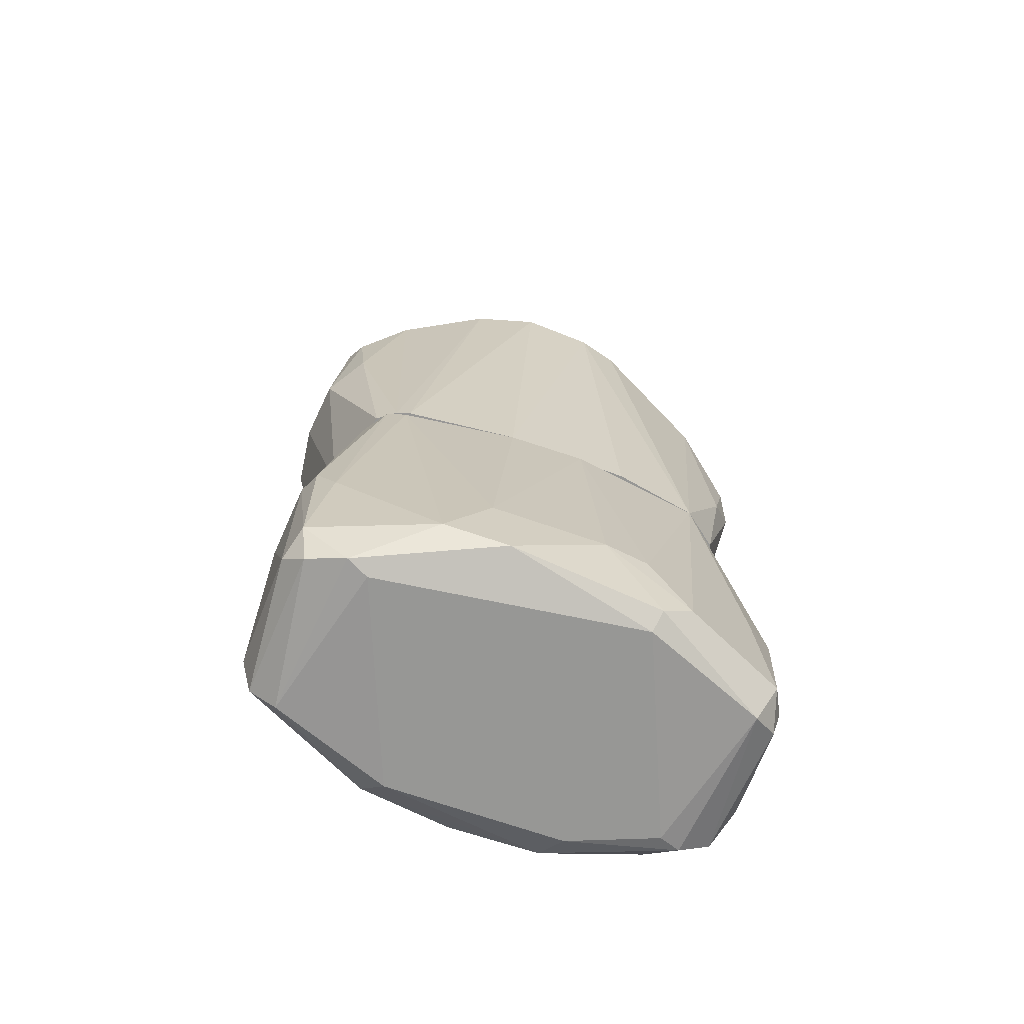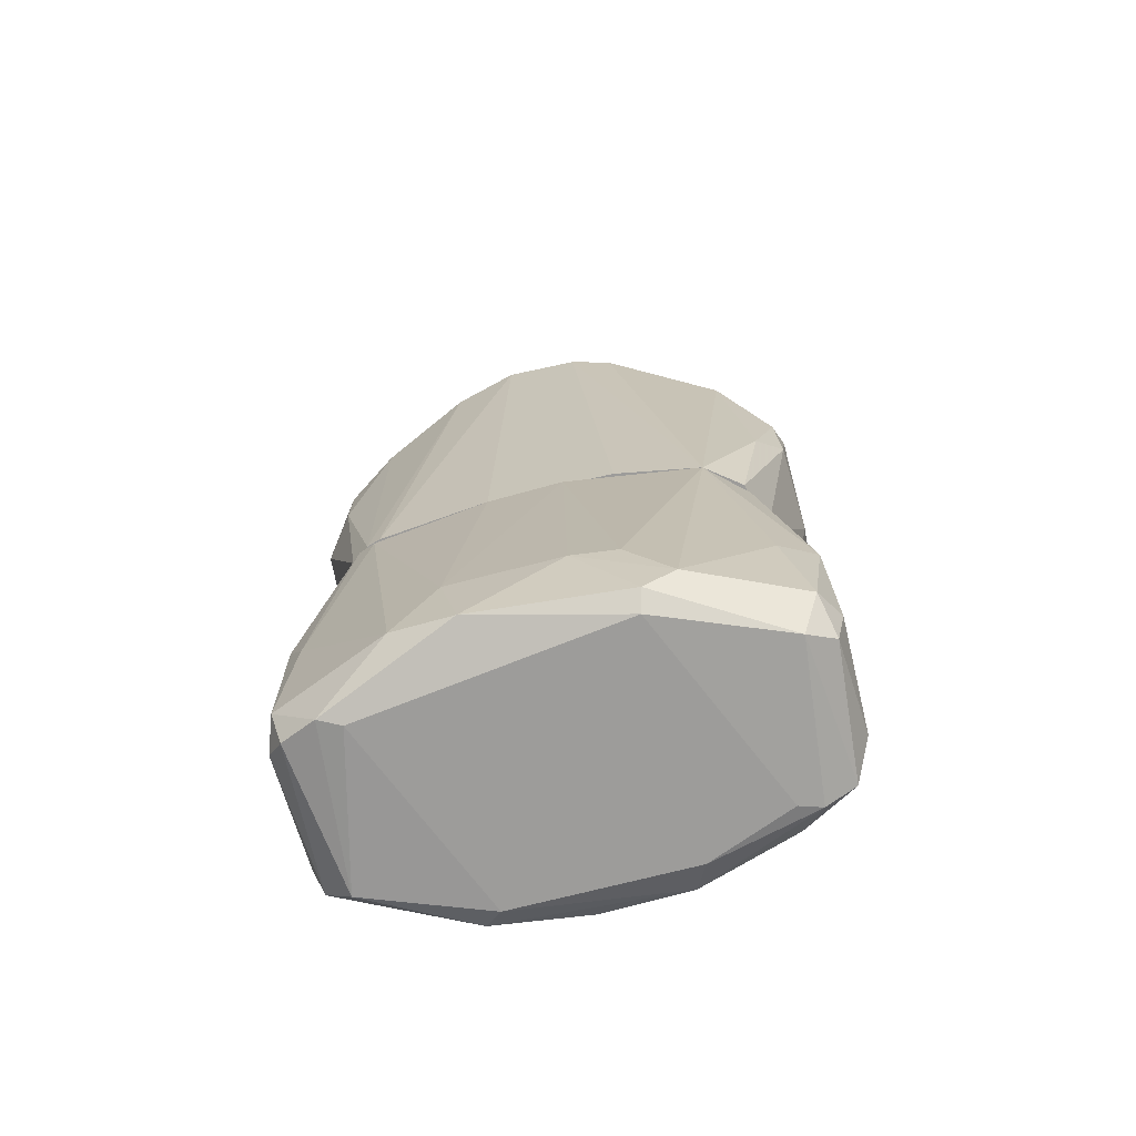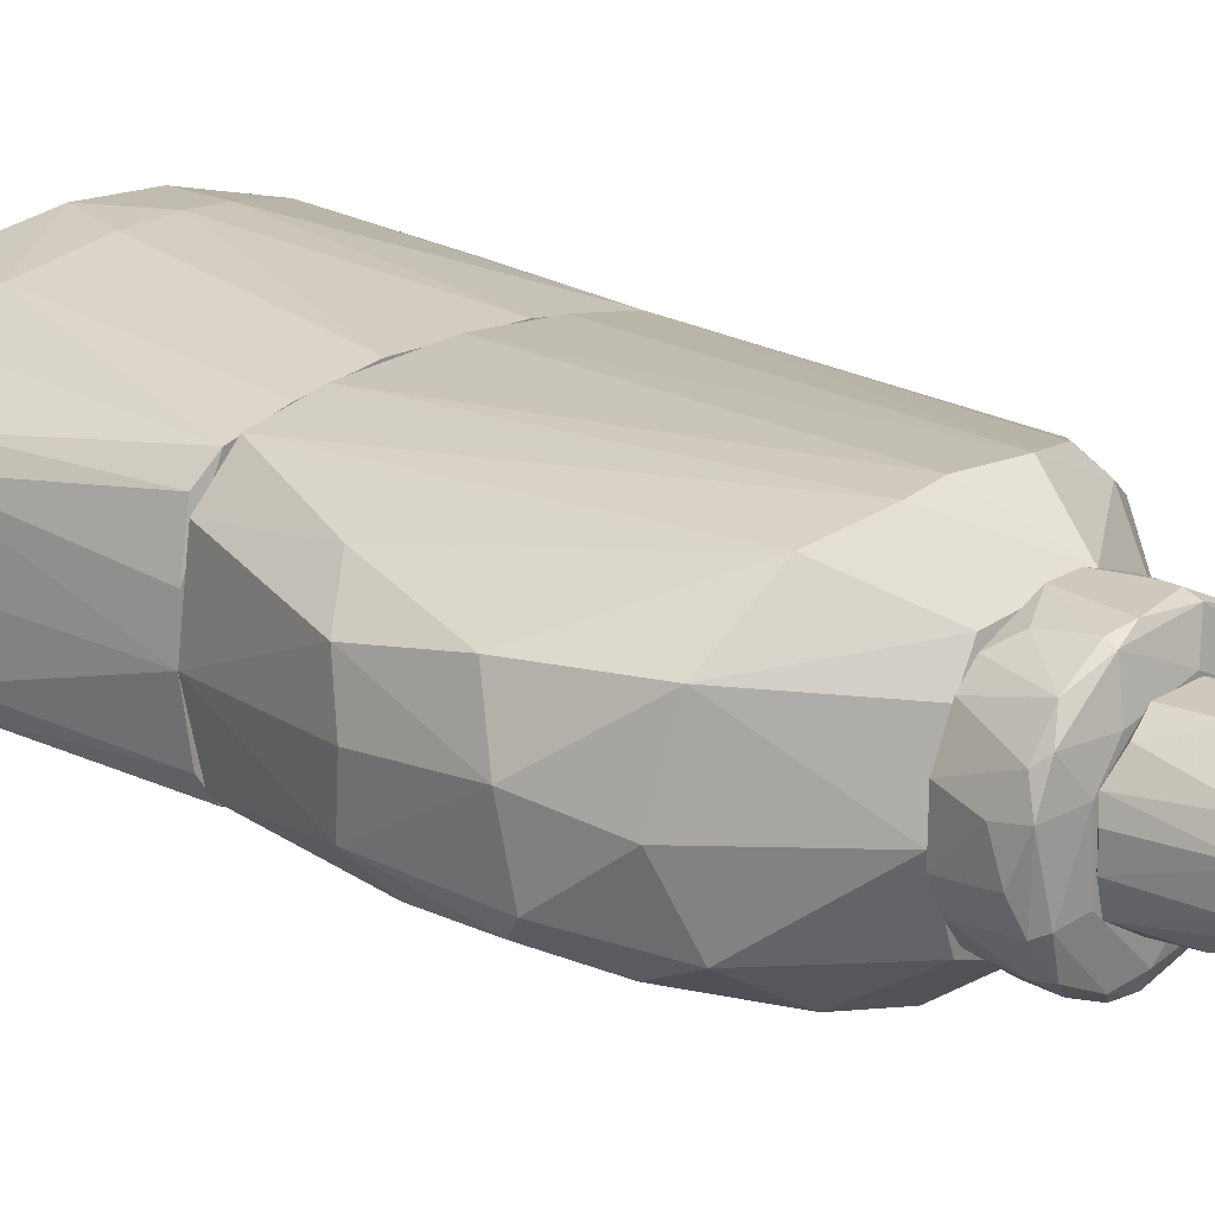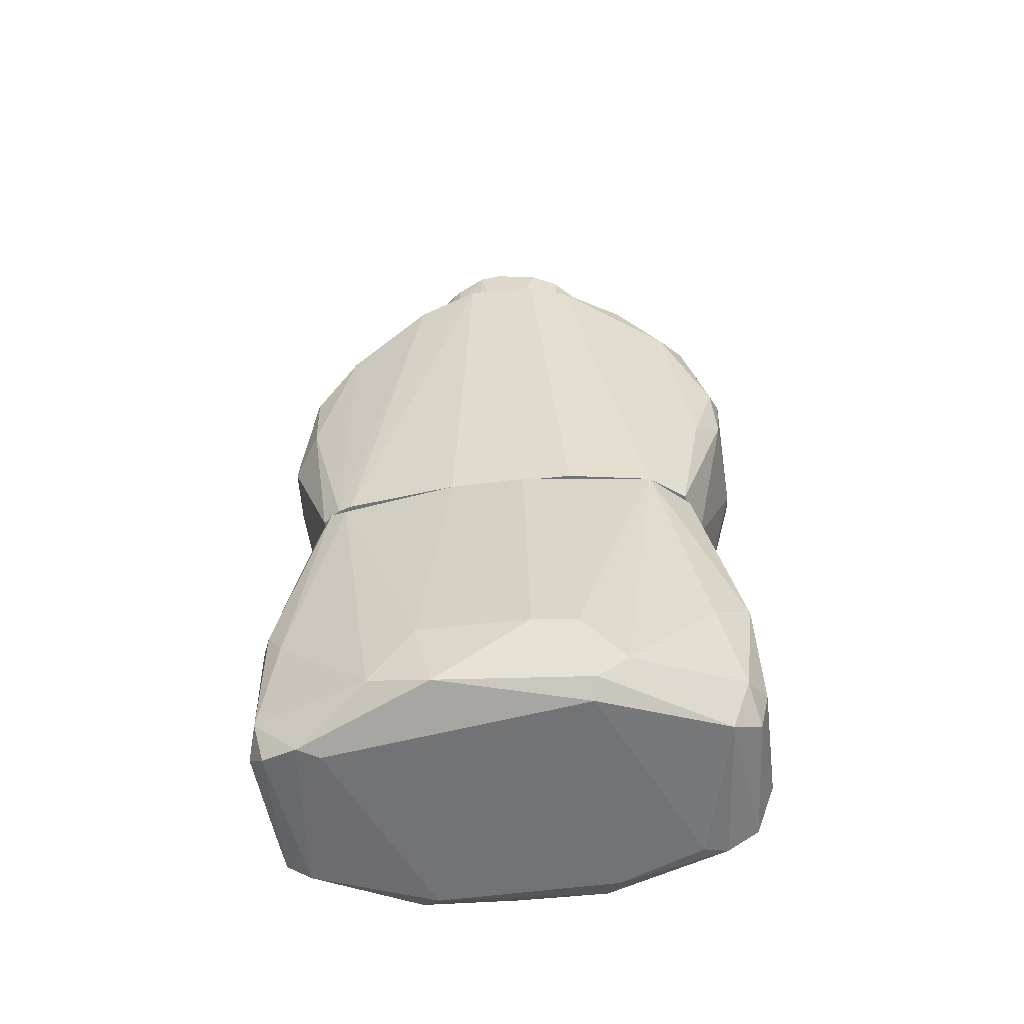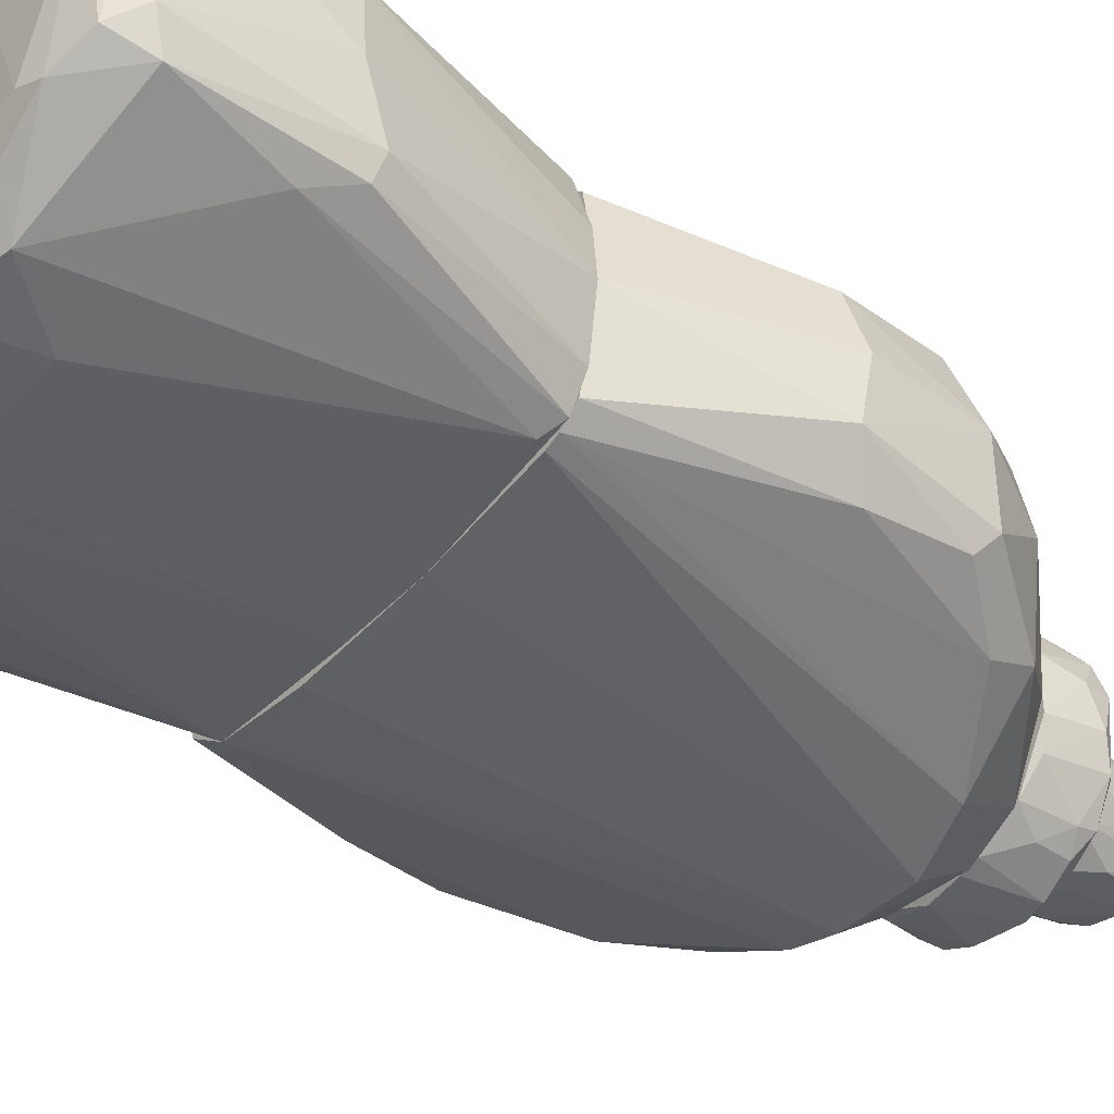
<metadata>
{"format":"obj","ext":"obj","renderer":"f3d","projection":"perspective","resolution":1024,"background":"white","views":[{"elev":-68.1,"azim":-20.8,"up":"+Z"},{"elev":-70.2,"azim":13.2,"up":"+Z"},{"elev":22.3,"azim":-46.2,"up":"+Y"},{"elev":-55.7,"azim":6.4,"up":"+Z"},{"elev":-43.7,"azim":-128.4,"up":"+Y"}]}
</metadata>
<code>
o convex_0
v 0.04314 -0.01792 0.005906
v -0.03786 -0.0429 -0.003577
v -0.04216 -0.04462 -0.002709
v -0.03786 -0.005855 0.0662
v 0.0259 -0.04979 0.0662
v -0.02493 -0.001547 -0.000988
v 0.02849 -0.005855 0.0662
v -0.04043 -0.04807 0.0662
v 0.01298 -0.0541 -0.000988
v -0.0525 -0.01361 0.008489
v 0.01039 0.000179 -0.000134
v 0.04227 -0.04204 0.02831
v -0.01976 -0.05582 0.01452
v 0.03625 -0.04118 -0.002709
v -0.0525 -0.03945 0.03261
v -0.01373 -0.001542 0.0662
v 0.03539 -0.01878 0.06621
v 0.03366 -0.01102 -0.002709
v 5.5e-05 -0.05324 0.06534
v -0.04475 -0.0205 0.0662
v -0.05078 -0.04376 0.005906
v -0.04475 -0.01275 -0.002709
v 0.04227 -0.01275 0.02744
v -0.01028 0.001906 0.01538
v 0.01901 -0.0541 0.00331
v -0.02837 -0.0541 0.00331
v 0.02935 -0.004995 0.002449
v -0.0525 -0.01448 0.02831
v 0.03366 -0.0429 0.06621
v 0.001774 -0.05669 0.01366
v 0.01298 -0.005855 -0.003577
v -0.03957 -0.004989 0.005906
v 0.0397 -0.04462 0.005039
v 0.00953 0.00104 0.01366
v 0.01212 -0.05066 -0.003577
v -0.02751 -0.000687 0.01538
v 0.00953 -0.002408 0.0662
v -0.01631 -0.05582 -0.000134
v -0.0525 -0.03773 0.00331
v 0.04314 -0.02911 0.03175
v -0.037 -0.04979 0.06448
v -0.04561 -0.02997 0.0662
v 0.04314 -0.03859 0.007628
v -0.04733 -0.04635 0.02487
v -0.02148 -0.004995 -0.003577
v 0.0397 -0.01189 0.000727
v -0.04905 -0.01016 0.03002
v 0.03539 -0.04721 0.02314
v -0.006832 0.001906 0.001595
v -0.01459 -0.05238 0.0662
v -0.05337 -0.02739 0.02831
v 0.03539 -0.03514 0.06621
v -0.04216 -0.01016 0.06534
v -0.04992 -0.01189 0.001595
v -0.02751 -0.003268 0.0662
v -0.04388 -0.0429 0.0662
v 0.04141 -0.03773 0.000727
v 0.01039 -0.05582 0.01366
v -0.04905 -0.04118 -0.000988
v 0.000915 0.001906 0.01452
v 0.02935 -0.01275 -0.003577
v 0.03797 -0.009302 0.02831
v 0.03194 -0.008436 0.06621
v -0.05078 -0.04376 0.03175
f 56 15 64
f 2 3 22
f 9 14 25
f 21 3 26
f 18 11 27
f 5 12 29
f 19 13 30
f 9 25 30
f 11 18 31
f 25 14 33
f 7 27 34
f 27 11 34
f 14 9 35
f 2 31 35
f 32 4 36
f 6 32 36
f 7 34 37
f 3 2 38
f 26 3 38
f 13 26 38
f 30 13 38
f 9 30 38
f 2 35 38
f 35 9 38
f 21 15 39
f 1 23 40
f 23 17 40
f 26 13 41
f 20 28 42
f 12 33 43
f 1 40 43
f 40 12 43
f 21 26 44
f 41 8 44
f 26 41 44
f 6 11 45
f 2 22 45
f 22 6 45
f 11 31 45
f 31 2 45
f 14 18 46
f 23 1 46
f 18 27 46
f 10 28 47
f 4 32 47
f 12 5 48
f 5 25 48
f 33 12 48
f 25 33 48
f 11 6 49
f 6 36 49
f 36 24 49
f 19 5 50
f 13 19 50
f 5 29 50
f 29 8 50
f 8 41 50
f 41 13 50
f 28 10 51
f 10 39 51
f 39 15 51
f 15 42 51
f 42 28 51
f 29 12 52
f 17 29 52
f 12 40 52
f 40 17 52
f 20 4 53
f 28 20 53
f 4 47 53
f 47 28 53
f 6 22 54
f 32 6 54
f 39 10 54
f 10 47 54
f 47 32 54
f 16 24 55
f 36 4 55
f 24 36 55
f 8 29 56
f 42 15 56
f 29 42 56
f 33 14 57
f 1 43 57
f 43 33 57
f 46 1 57
f 14 46 57
f 5 19 58
f 25 5 58
f 19 30 58
f 30 25 58
f 3 21 59
f 22 3 59
f 21 39 59
f 54 22 59
f 39 54 59
f 24 16 60
f 34 11 60
f 16 37 60
f 37 34 60
f 11 49 60
f 49 24 60
f 18 14 61
f 31 18 61
f 14 35 61
f 35 31 61
f 27 7 62
f 23 46 62
f 46 27 62
f 4 20 63
f 17 23 63
f 29 17 63
f 7 37 63
f 37 16 63
f 20 42 63
f 42 29 63
f 55 4 63
f 16 55 63
f 62 7 63
f 23 62 63
f 15 21 64
f 44 8 64
f 21 44 64
f 8 56 64
o convex_1
v 0.04055 -0.02997 0.1257
v -0.03613 -0.03945 0.06621
v -0.0456 -0.02997 0.06622
v -0.0189 -0.04376 0.1541
v -0.01545 0.001901 0.1429
v 0.02849 -0.005854 0.06622
v 0.0259 -0.04979 0.06622
v -0.03527 -0.004993 0.06621
v -0.05164 -0.02395 0.1214
v -0.01114 -0.05583 0.1438
v 0.02073 -0.005859 0.142
v -0.03872 -0.04893 0.06622
v 0.02245 -0.04807 0.1403
v -0.04819 -0.0429 0.1196
v 0.0147 -0.01964 0.155
v 0.04314 -0.0162 0.1016
v -0.02149 -0.01447 0.155
v -0.04905 -0.01189 0.1171
v 0.04227 -0.03945 0.09897
v -0.001675 -0.001546 0.06621
v 0.004362 0.001901 0.1438
v 0.03539 -0.03514 0.06622
v -0.01459 -0.05238 0.06621
v 0.005222 -0.04548 0.155
v 0.03539 -0.009301 0.1248
v 0.002633 -0.05583 0.1429
v -0.03872 -0.0429 0.1386
v -0.0525 -0.03773 0.09897
v -0.05164 -0.01533 0.09811
v -0.04044 -0.01189 0.1369
v 0.03194 -0.04635 0.1283
v 0.000914 -0.00672 0.155
v -0.0232 -0.05324 0.1403
v 0.03452 -0.02395 0.136
v 0.00953 -0.05238 0.06621
v -0.02493 -0.02911 0.155
v 0.01643 -0.03256 0.1541
v 0.03452 -0.01447 0.06622
v -0.02665 -0.001546 0.1386
v 0.03625 -0.04117 0.13
v -0.04303 -0.01275 0.06622
v -0.04474 -0.02825 0.1351
v -0.02235 -0.002406 0.06621
v 0.01729 -0.001546 0.1386
v 0.04314 -0.01964 0.1162
v -0.008552 0.002767 0.1429
v 0.01039 -0.0541 0.142
v 0.0328 -0.01275 0.1351
v 0.04141 -0.04117 0.1102
v 0.04314 -0.02309 0.09552
v -0.04733 -0.04462 0.1033
v -0.04217 -0.04634 0.06622
v 0.0328 -0.04462 0.06622
v -0.04992 -0.03859 0.1231
v -0.04388 -0.00844 0.09208
v 0.01556 -0.003267 0.06621
v -0.01717 -0.00844 0.1541
v 0.03882 -0.01102 0.0938
v 0.03711 -0.04462 0.09208
v -0.05337 -0.02568 0.1007
v 0.04314 -0.03601 0.1136
v -0.009421 -0.04721 0.155
v -0.03613 -0.04979 0.06622
v -0.03958 -0.04721 0.13
f 91 118 128
f 66 67 72
f 66 72 84
f 76 66 87
f 66 84 87
f 79 81 88
f 74 87 90
f 73 82 93
f 82 73 94
f 79 75 96
f 81 79 96
f 75 85 96
f 74 68 97
f 68 91 97
f 87 84 99
f 71 90 99
f 90 87 99
f 88 81 100
f 91 68 100
f 81 94 100
f 88 77 101
f 79 88 101
f 98 79 101
f 69 72 103
f 82 94 103
f 77 95 104
f 65 98 104
f 101 77 104
f 98 101 104
f 72 67 105
f 67 93 105
f 94 73 106
f 91 100 106
f 100 94 106
f 72 69 107
f 84 72 107
f 70 85 108
f 85 75 108
f 75 89 108
f 89 70 108
f 80 89 109
f 98 65 109
f 85 84 110
f 69 96 110
f 96 85 110
f 107 69 110
f 84 107 110
f 77 88 111
f 90 71 111
f 88 90 111
f 95 77 111
f 71 95 111
f 75 79 112
f 89 75 112
f 79 98 112
f 109 89 112
f 98 109 112
f 104 95 113
f 83 86 114
f 102 80 114
f 86 102 114
f 80 109 114
f 78 92 115
f 67 66 116
f 66 76 116
f 92 67 116
f 76 115 116
f 115 92 116
f 86 83 117
f 71 99 117
f 99 86 117
f 73 92 118
f 92 78 118
f 106 73 118
f 91 106 118
f 93 82 119
f 103 72 119
f 82 103 119
f 72 105 119
f 105 93 119
f 85 70 120
f 84 85 120
f 86 99 120
f 99 84 120
f 70 102 120
f 102 86 120
f 94 81 121
f 96 69 121
f 81 96 121
f 69 103 121
f 103 94 121
f 89 80 122
f 70 89 122
f 102 70 122
f 80 102 122
f 95 71 123
f 83 113 123
f 113 95 123
f 117 83 123
f 71 117 123
f 67 92 124
f 92 73 124
f 93 67 124
f 73 93 124
f 65 104 125
f 109 65 125
f 113 83 125
f 104 113 125
f 83 114 125
f 114 109 125
f 68 74 126
f 74 90 126
f 90 88 126
f 100 68 126
f 88 100 126
f 87 74 127
f 76 87 127
f 74 97 127
f 97 76 127
f 76 97 128
f 97 91 128
f 115 76 128
f 78 115 128
f 118 78 128
o convex_2
v -0.01114 -0.04635 0.155
v 0.000915 -0.00585 0.1653
v 0.000915 -0.00585 0.1627
v 0.01557 -0.03256 0.1593
v -0.00683 -0.04376 0.1696
v -0.02148 -0.01361 0.155
v -0.02493 -0.02223 0.1679
v 0.01212 -0.01447 0.155
v 0.0147 -0.0205 0.1679
v 0.00781 -0.04376 0.167
v -0.02321 -0.03687 0.1558
v -0.01286 -0.007575 0.1679
v 0.006948 -0.04376 0.155
v -0.01976 -0.04118 0.1679
v -0.007692 -0.00585 0.155
v -0.001668 -0.01274 0.1696
v -0.005968 -0.04721 0.1679
v 0.0147 -0.03342 0.1679
v -0.01803 -0.02137 0.1696
v 0.00781 -0.009299 0.167
v 0.01557 -0.02223 0.155
v -0.02493 -0.02137 0.155
v 0.008673 -0.03084 0.1696
v -0.02579 -0.02998 0.1653
v -0.01976 -0.01102 0.1662
v -0.000805 -0.04721 0.1558
v 0.006082 -0.008437 0.1558
v 0.01298 -0.03773 0.1558
v -0.01631 -0.04462 0.1662
v -0.02235 -0.03428 0.1688
v -0.01889 -0.04204 0.155
v -0.01459 -0.007575 0.1584
v 0.01557 -0.0205 0.1662
v 0.005223 -0.0429 0.1688
v -0.02407 -0.01705 0.1662
v -0.008555 -0.00585 0.167
v 0.00264 -0.04635 0.167
v -0.02493 -0.0317 0.155
v 0.005223 -0.01619 0.1696
v 0.000915 -0.006712 0.1679
v 0.01298 -0.01447 0.1662
v 0.01212 -0.03945 0.167
v -0.01028 -0.04721 0.167
v -0.02407 -0.03515 0.167
v -0.02235 -0.01533 0.1679
v -0.001668 -0.00585 0.155
v -0.01373 -0.01533 0.1696
v 0.01557 -0.02998 0.155
v -0.02579 -0.02309 0.1627
v 0.00781 -0.04376 0.1576
v -0.01976 -0.04204 0.1644
v -0.01803 -0.01016 0.155
v 0.01557 -0.02911 0.1679
v 0.009535 -0.01102 0.1558
v 0.01125 -0.01361 0.1679
v 0.0147 -0.01792 0.1601
v -0.01717 -0.03342 0.1696
v -0.01286 -0.04462 0.1688
v -0.01286 -0.006712 0.1662
v -0.007692 -0.04721 0.155
v -0.01631 -0.04462 0.1601
f 179 159 189
f 129 134 136
f 129 136 141
f 130 131 143
f 136 134 143
f 133 144 147
f 131 130 148
f 141 136 149
f 134 129 150
f 144 133 151
f 131 148 155
f 147 135 158
f 150 129 159
f 132 149 161
f 133 145 162
f 151 133 162
f 146 151 162
f 134 150 163
f 153 134 163
f 130 143 164
f 145 154 165
f 162 145 165
f 138 162 165
f 139 152 166
f 159 139 166
f 150 159 166
f 144 151 167
f 151 137 167
f 140 144 168
f 148 130 168
f 130 164 168
f 164 140 168
f 144 167 168
f 137 161 169
f 132 146 170
f 156 132 170
f 162 138 170
f 146 162 170
f 154 145 171
f 135 152 172
f 152 139 172
f 142 158 172
f 158 135 172
f 135 147 173
f 140 153 173
f 163 135 173
f 153 163 173
f 143 131 174
f 136 143 174
f 131 155 174
f 155 136 174
f 144 140 175
f 147 144 175
f 173 147 175
f 140 173 175
f 149 132 176
f 141 149 176
f 156 141 176
f 132 156 176
f 152 135 177
f 163 150 177
f 135 163 177
f 166 152 177
f 150 166 177
f 154 141 178
f 141 156 178
f 138 165 178
f 165 154 178
f 170 138 178
f 156 170 178
f 157 142 179
f 139 159 179
f 172 139 179
f 142 172 179
f 143 134 180
f 134 153 180
f 160 143 180
f 153 160 180
f 146 132 181
f 137 151 181
f 151 146 181
f 132 161 181
f 161 137 181
f 136 155 182
f 155 148 182
f 148 169 182
f 169 136 182
f 167 137 183
f 148 168 183
f 168 167 183
f 137 169 183
f 169 148 183
f 149 136 184
f 161 149 184
f 136 169 184
f 169 161 184
f 133 147 185
f 147 158 185
f 185 158 186
f 145 133 186
f 142 157 186
f 158 142 186
f 171 145 186
f 157 171 186
f 133 185 186
f 153 140 187
f 143 160 187
f 160 153 187
f 164 143 187
f 140 164 187
f 129 141 188
f 141 154 188
f 171 129 188
f 154 171 188
f 159 129 189
f 129 171 189
f 171 157 189
f 157 179 189
o convex_3
v -0.006836 -0.03859 0.1757
v -0.000807 -0.01361 0.1791
v 0.001778 -0.01447 0.1705
v -0.01717 -0.0205 0.1696
v -0.01373 -0.02567 0.1886
v 0.004362 -0.02998 0.1877
v 0.006947 -0.03342 0.1696
v -0.01545 -0.03515 0.1696
v -0.008559 -0.01706 0.1877
v -0.009419 -0.03515 0.1877
v 0.004362 -0.02136 0.1869
v 0.007807 -0.02136 0.1696
v -0.009419 -0.01361 0.1696
v -0.000807 -0.03945 0.1705
v -0.000807 -0.03601 0.186
v -0.001667 -0.01792 0.1886
v -0.01459 -0.02998 0.186
v -0.01803 -0.02911 0.1705
v 0.000916 -0.03342 0.1886
v -0.01286 -0.01964 0.186
v -0.008559 -0.03945 0.1696
v 0.007807 -0.02653 0.1739
v -0.007696 -0.01361 0.1791
v -0.01373 -0.01619 0.1705
v 0.005224 -0.01706 0.1696
v -0.01459 -0.02395 0.1869
v 0.002639 -0.03428 0.1843
v -0.01114 -0.03687 0.1791
v 0.002639 -0.03773 0.1696
v 0.003501 -0.02309 0.1886
v -0.005974 -0.03601 0.1877
v 0.005224 -0.02567 0.1869
v 0.007807 -0.0317 0.1705
v -0.01286 -0.03256 0.1869
v 0.002639 -0.01878 0.186
v -0.01028 -0.03342 0.1886
v 5.5e-05 -0.03773 0.1791
v -0.000807 -0.01361 0.1696
v -0.01803 -0.02395 0.1705
v -0.01114 -0.01964 0.1886
f 209 215 229
f 193 196 197
f 196 193 201
f 201 193 202
f 191 198 205
f 193 197 207
f 197 206 207
f 205 194 208
f 197 196 210
f 203 190 210
f 198 191 212
f 191 202 212
f 209 198 212
f 209 212 213
f 202 193 213
f 193 209 213
f 212 202 213
f 192 191 214
f 200 201 214
f 201 202 214
f 206 194 215
f 207 206 215
f 209 193 215
f 195 208 216
f 208 204 216
f 197 210 217
f 210 190 217
f 210 196 218
f 203 210 218
f 196 216 218
f 200 205 219
f 208 195 219
f 205 208 219
f 204 208 220
f 217 190 220
f 199 217 220
f 201 200 221
f 211 201 221
f 219 195 221
f 200 219 221
f 196 201 222
f 201 211 222
f 195 216 222
f 216 196 222
f 221 195 222
f 211 221 222
f 194 206 223
f 206 197 223
f 217 199 223
f 197 217 223
f 191 205 224
f 205 200 224
f 214 191 224
f 200 214 224
f 208 194 225
f 199 220 225
f 220 208 225
f 194 223 225
f 223 199 225
f 190 203 226
f 216 204 226
f 203 218 226
f 218 216 226
f 220 190 226
f 204 220 226
f 191 192 227
f 202 191 227
f 192 214 227
f 214 202 227
f 193 207 228
f 215 193 228
f 207 215 228
f 194 205 229
f 205 198 229
f 198 209 229
f 215 194 229

</code>
